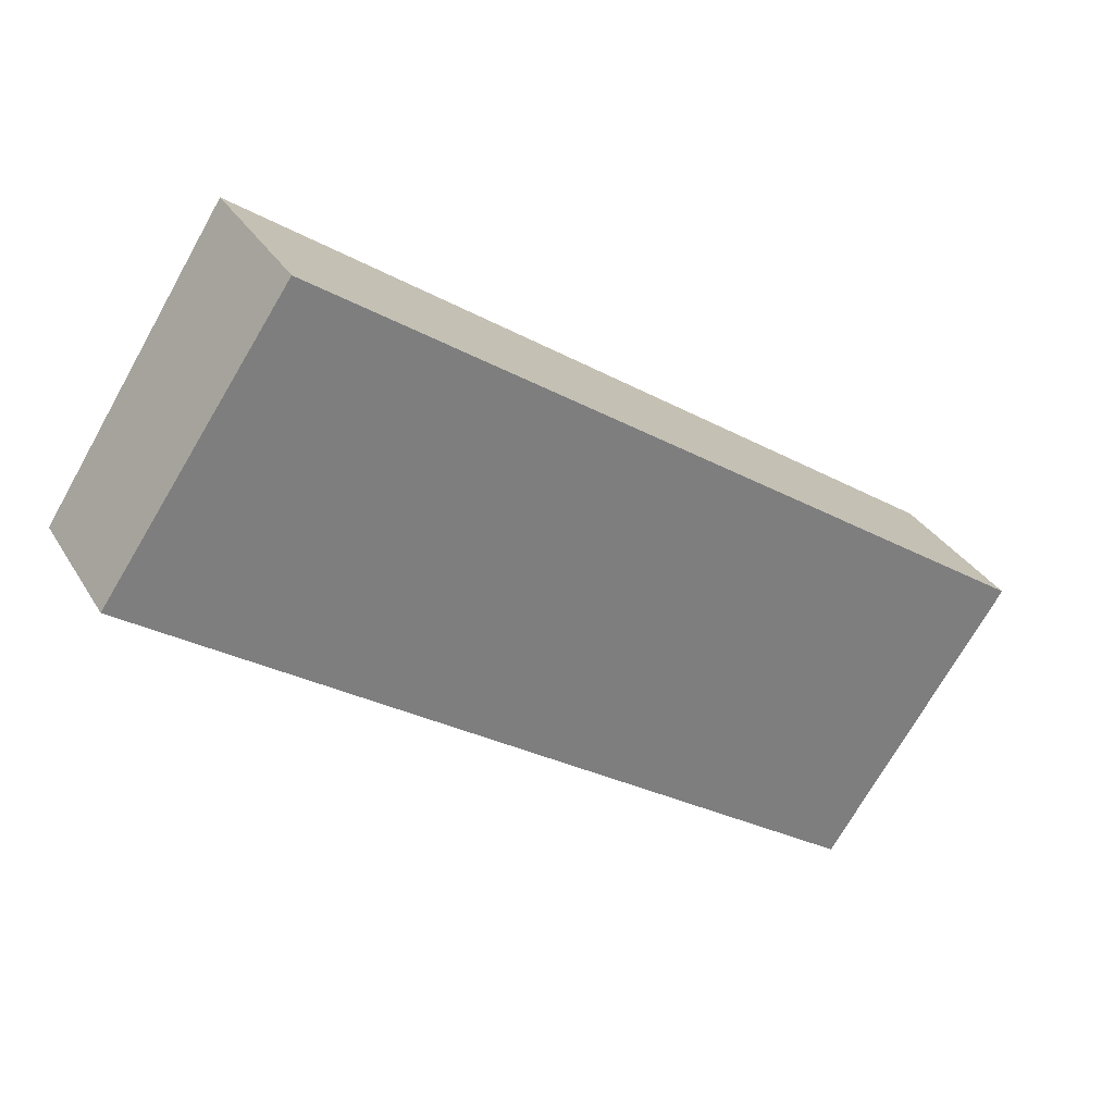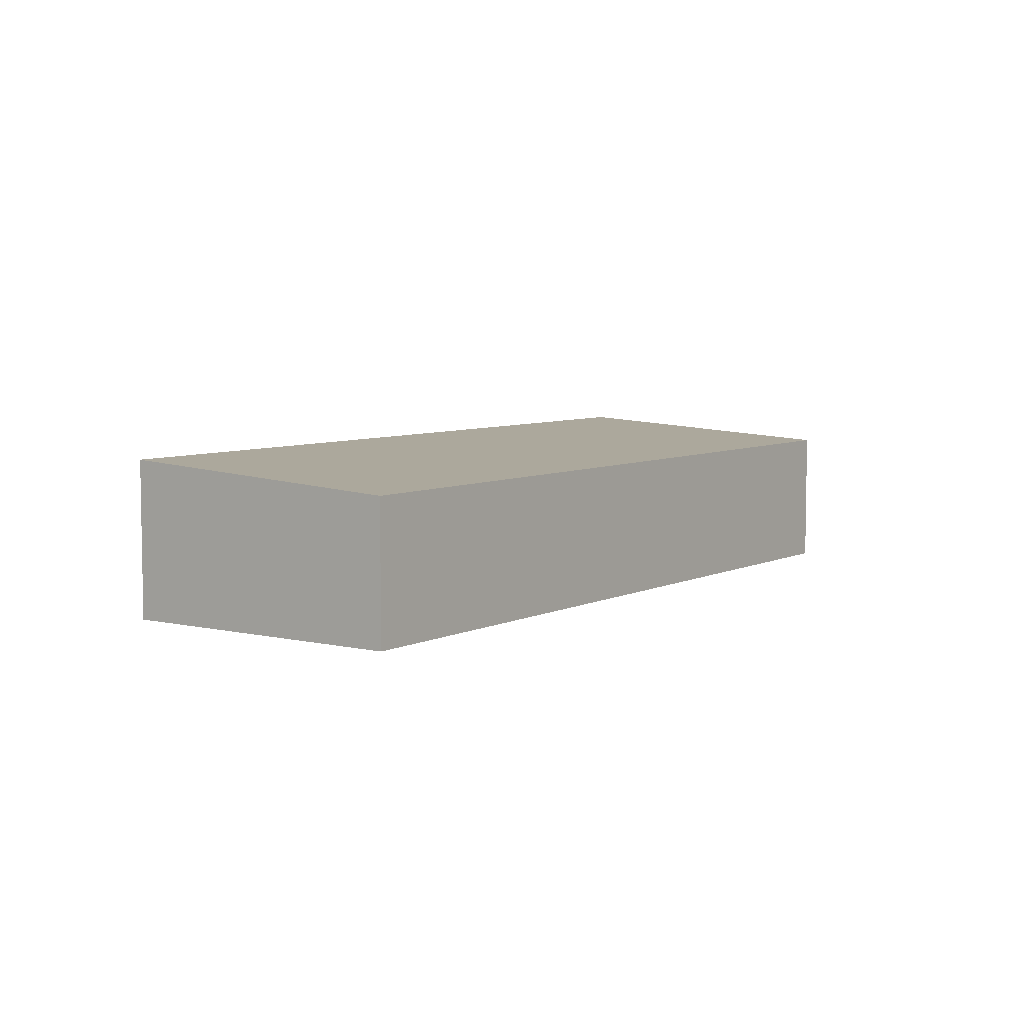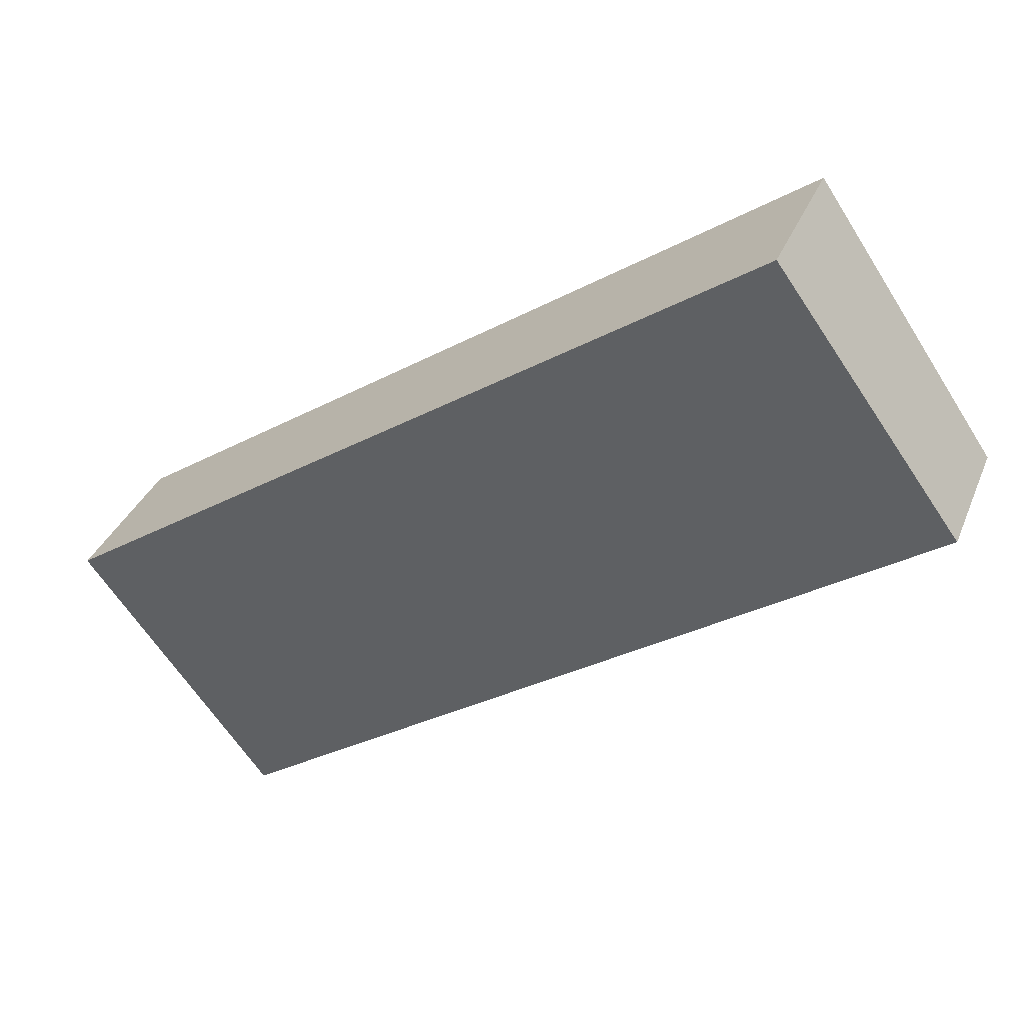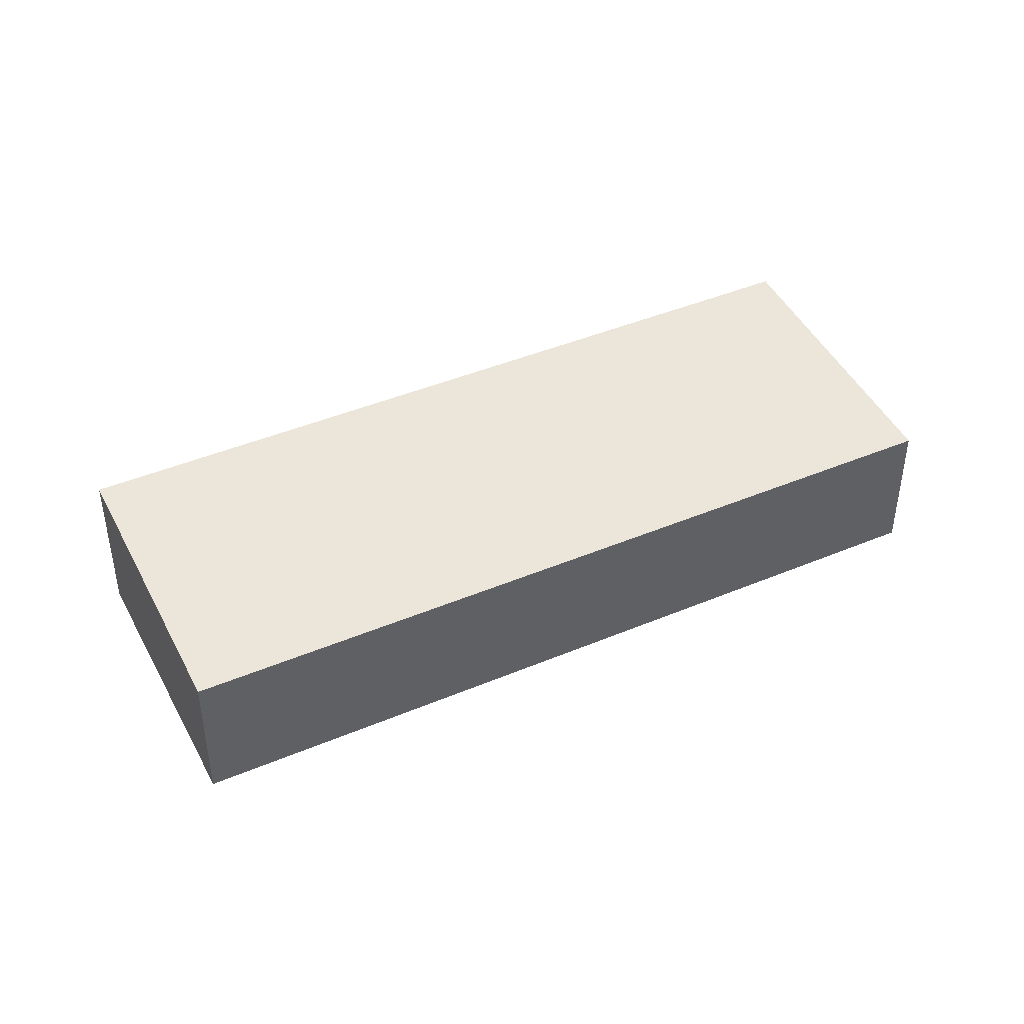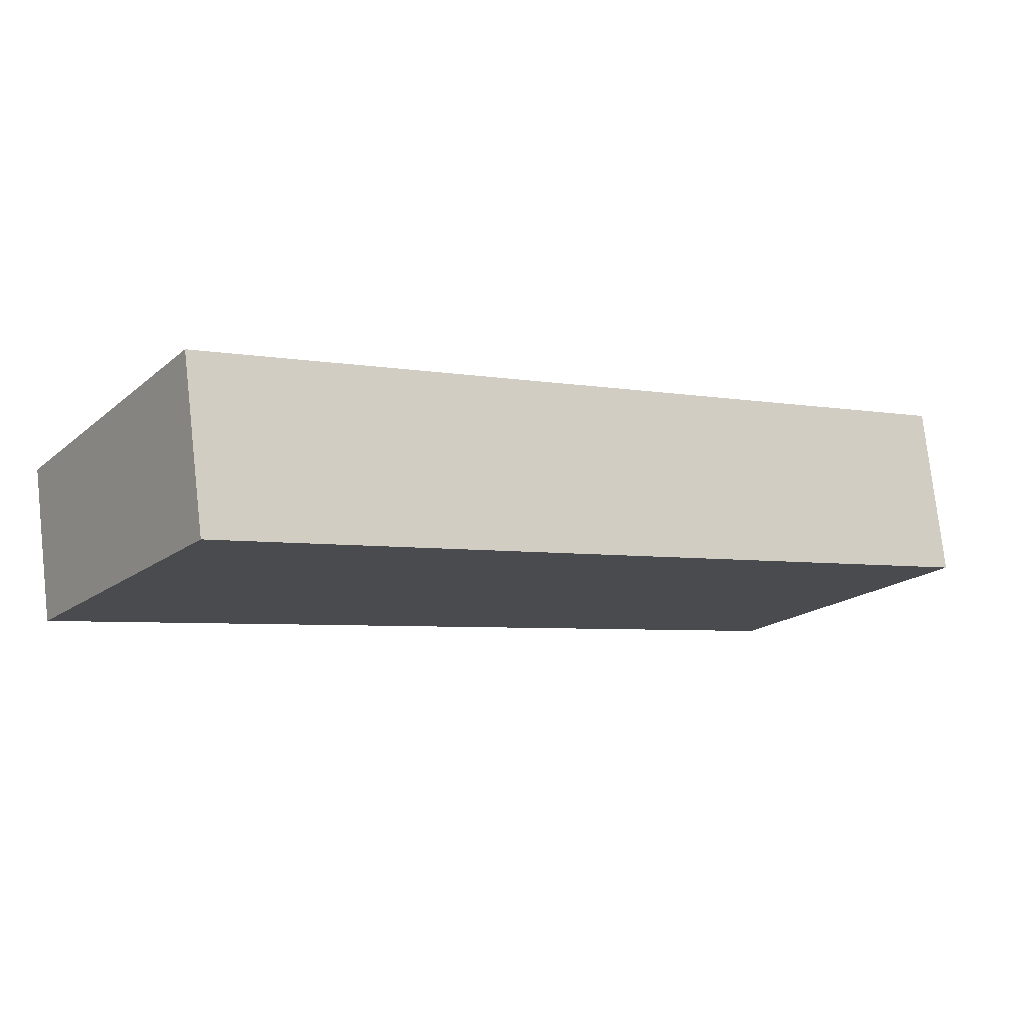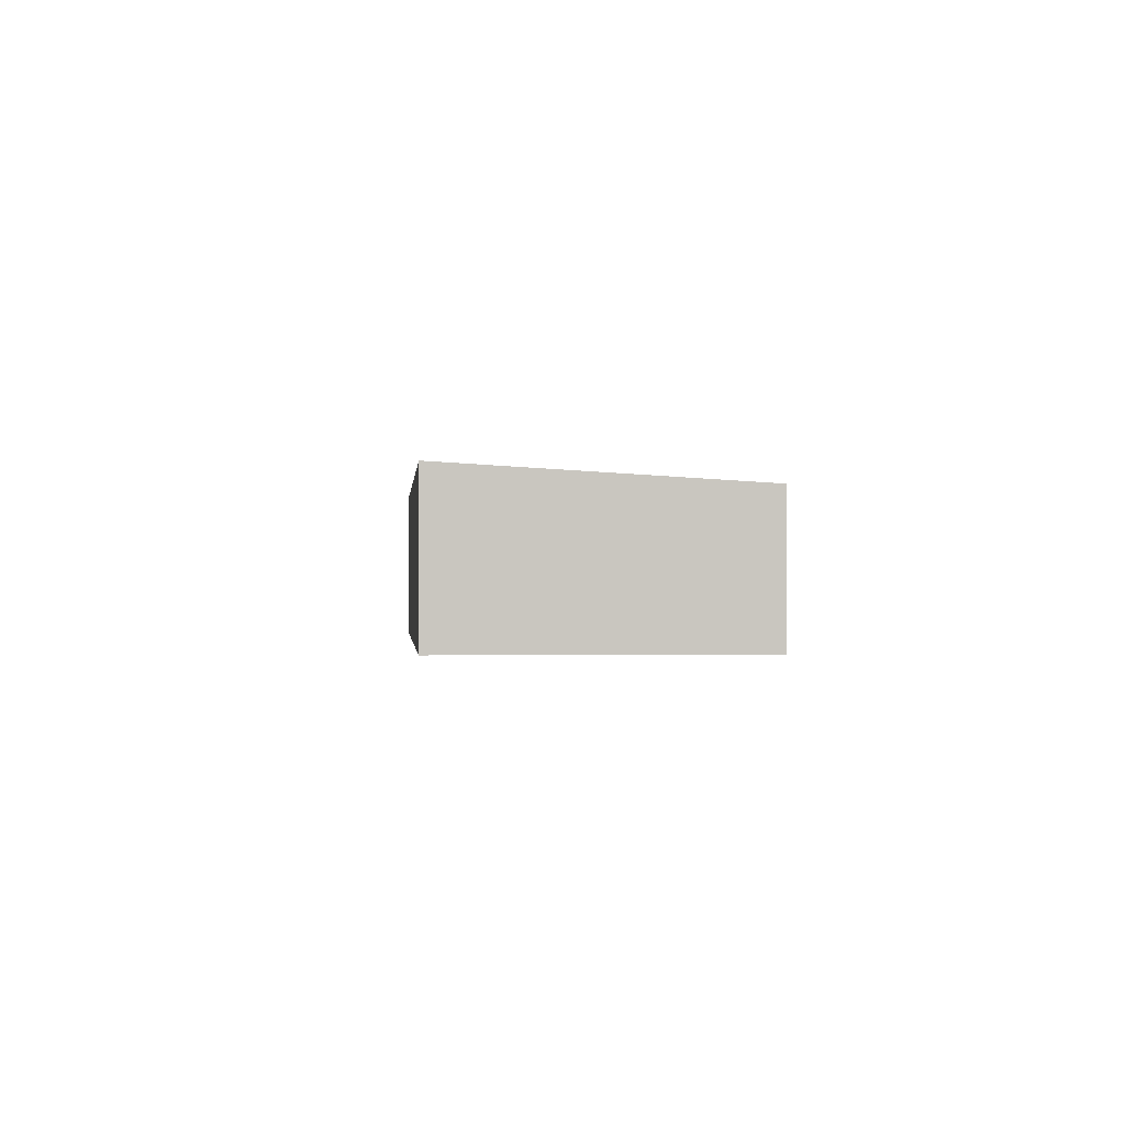
<metadata>
{"format":"obj","ext":"obj","renderer":"f3d","projection":"perspective","resolution":1024,"background":"white","views":[{"elev":31.9,"azim":-26.0,"up":"+Z"},{"elev":6.3,"azim":159.9,"up":"+Y"},{"elev":34.6,"azim":-159.8,"up":"+Z"},{"elev":43.2,"azim":-172.0,"up":"+Y"},{"elev":76.7,"azim":-6.4,"up":"+Z"},{"elev":-0.5,"azim":119.8,"up":"+Y"}]}
</metadata>
<code>
v  0 3.886 2.379e-16
v  23.64 4.374 -6.105
v  18.92 3.886 -12.99
v  4.726 4.374 6.884
v  18.92 7.953e-16 -12.99
v  0 0 0
v  4.726 -4.215e-16 6.884
v  23.64 3.738e-16 -6.105
g defaultobject
f 1 2 3
f 2 1 4
f 5 1 3
f 1 5 6
f 1 7 4
f 7 1 6
f 7 2 4
f 2 7 8
f 8 3 2
f 3 8 5
f 8 6 5
f 6 8 7

</code>
